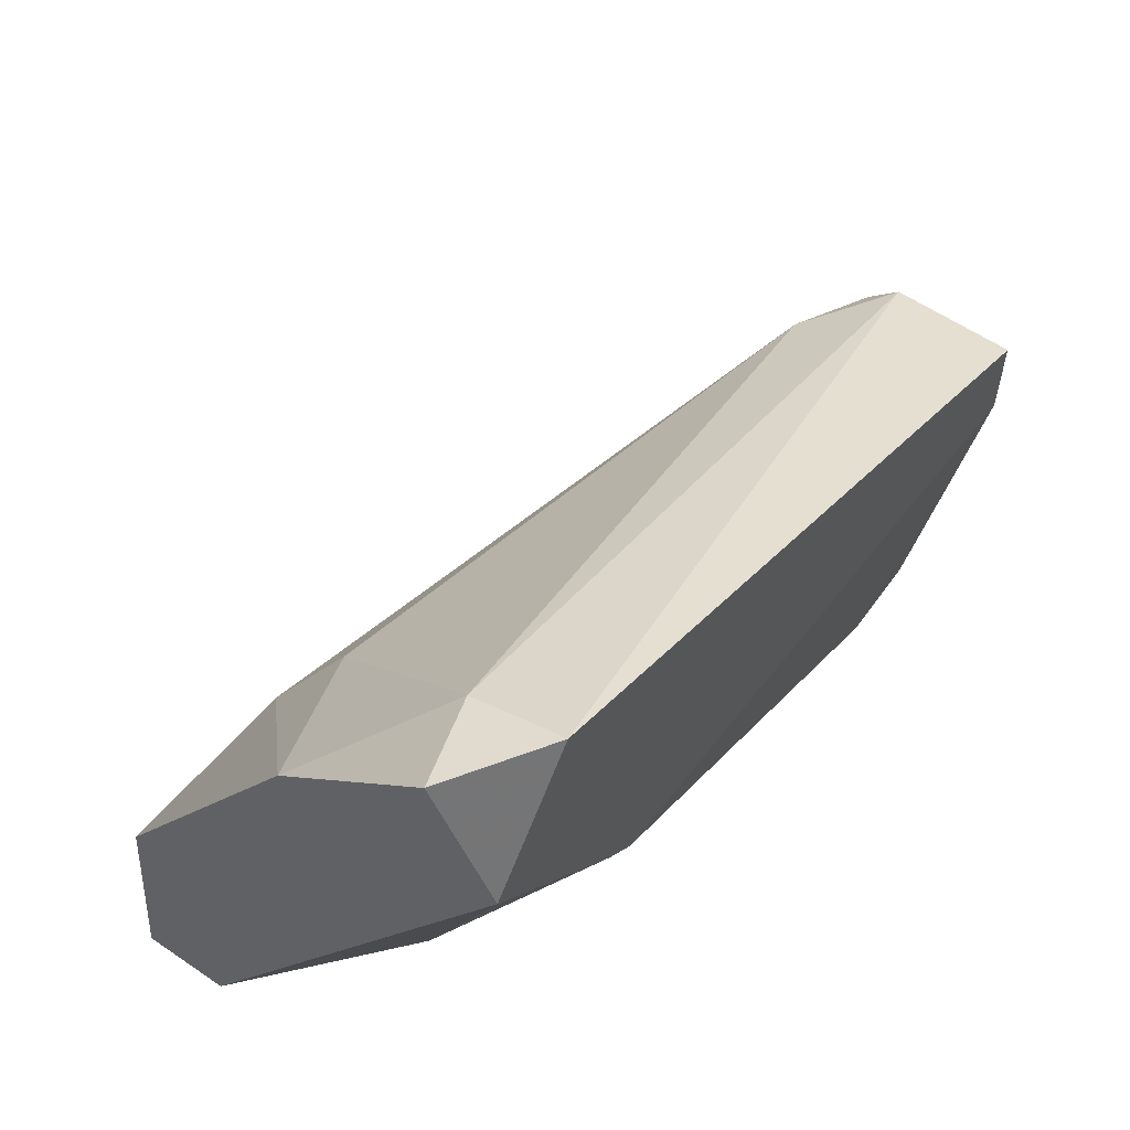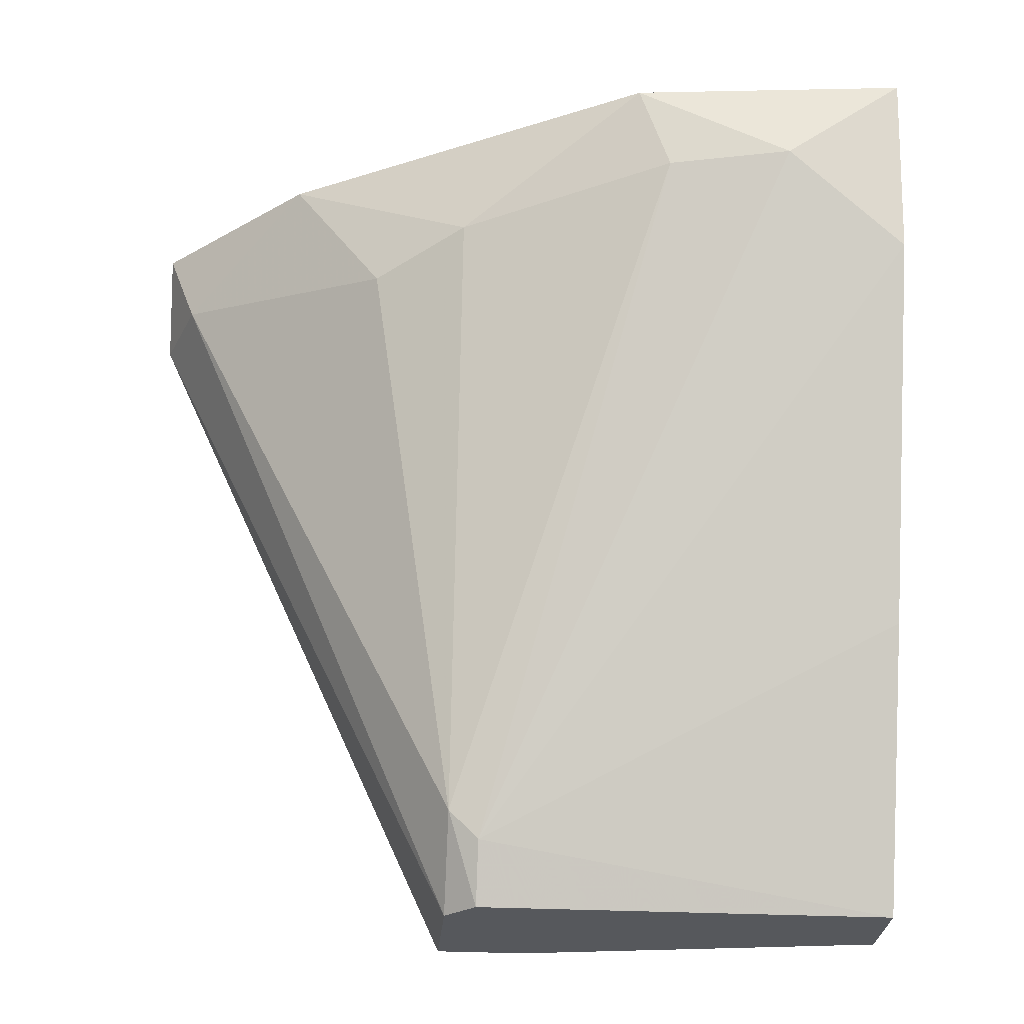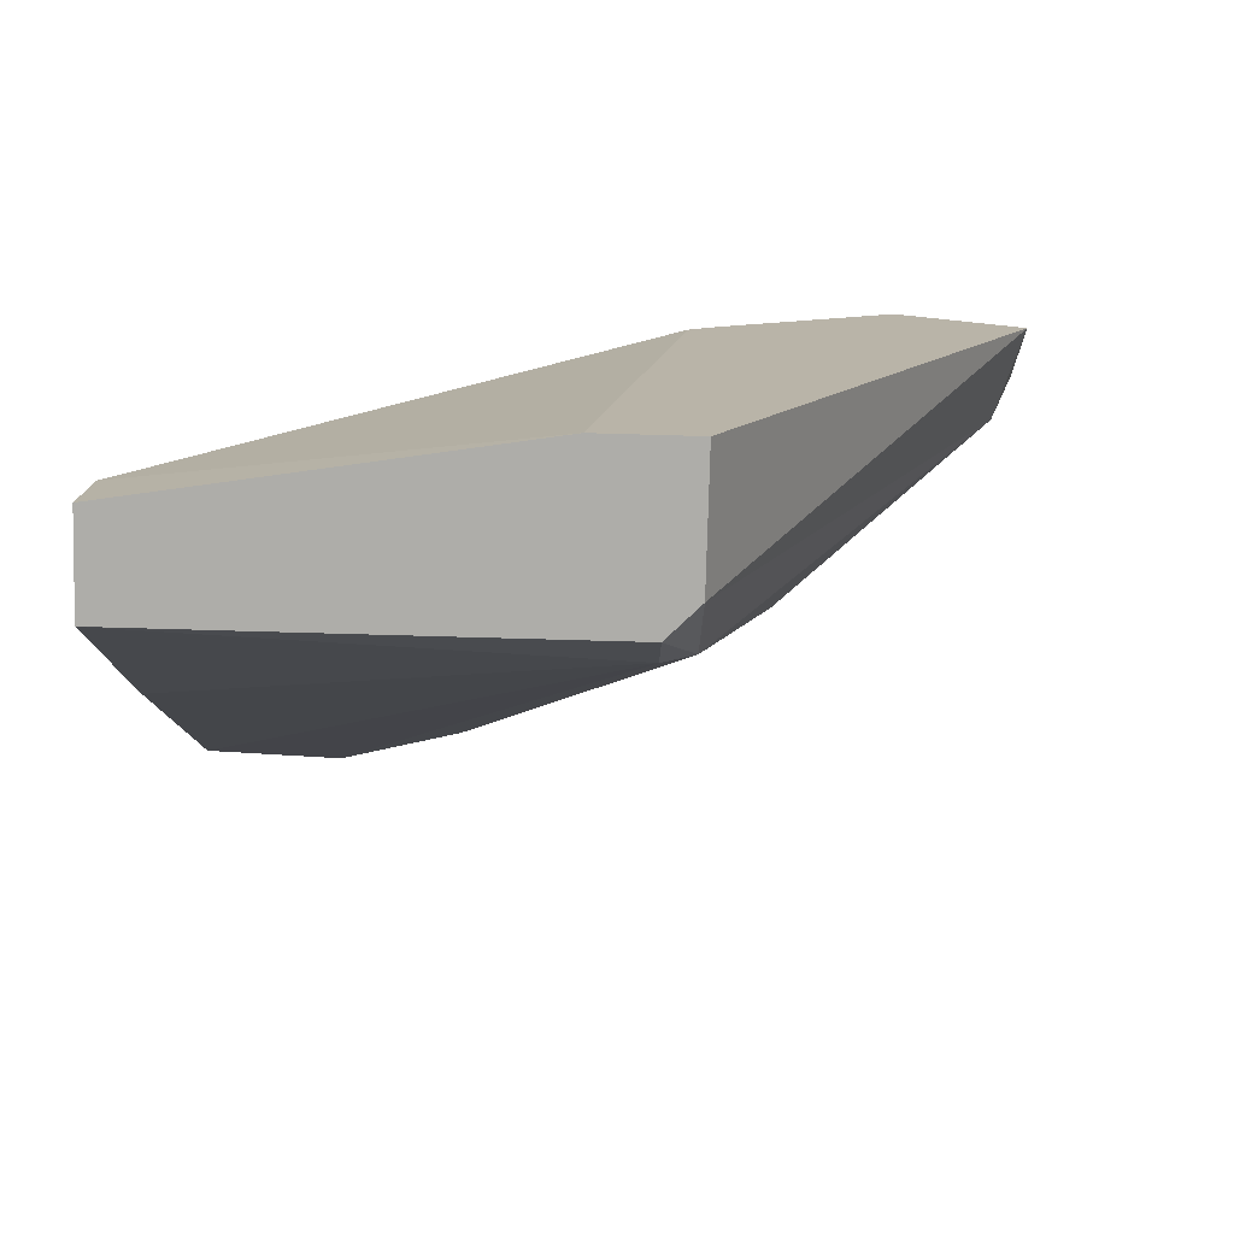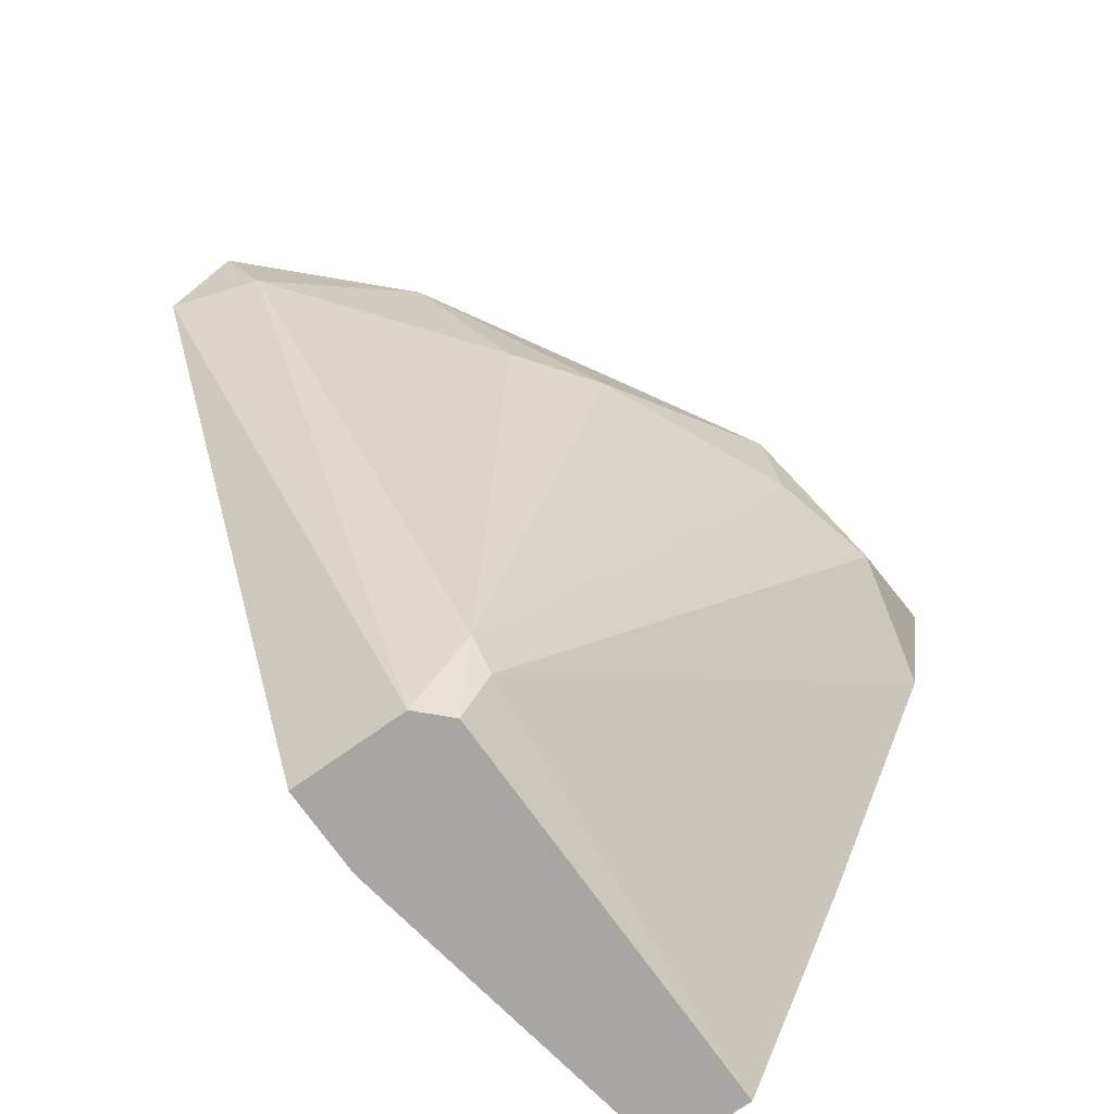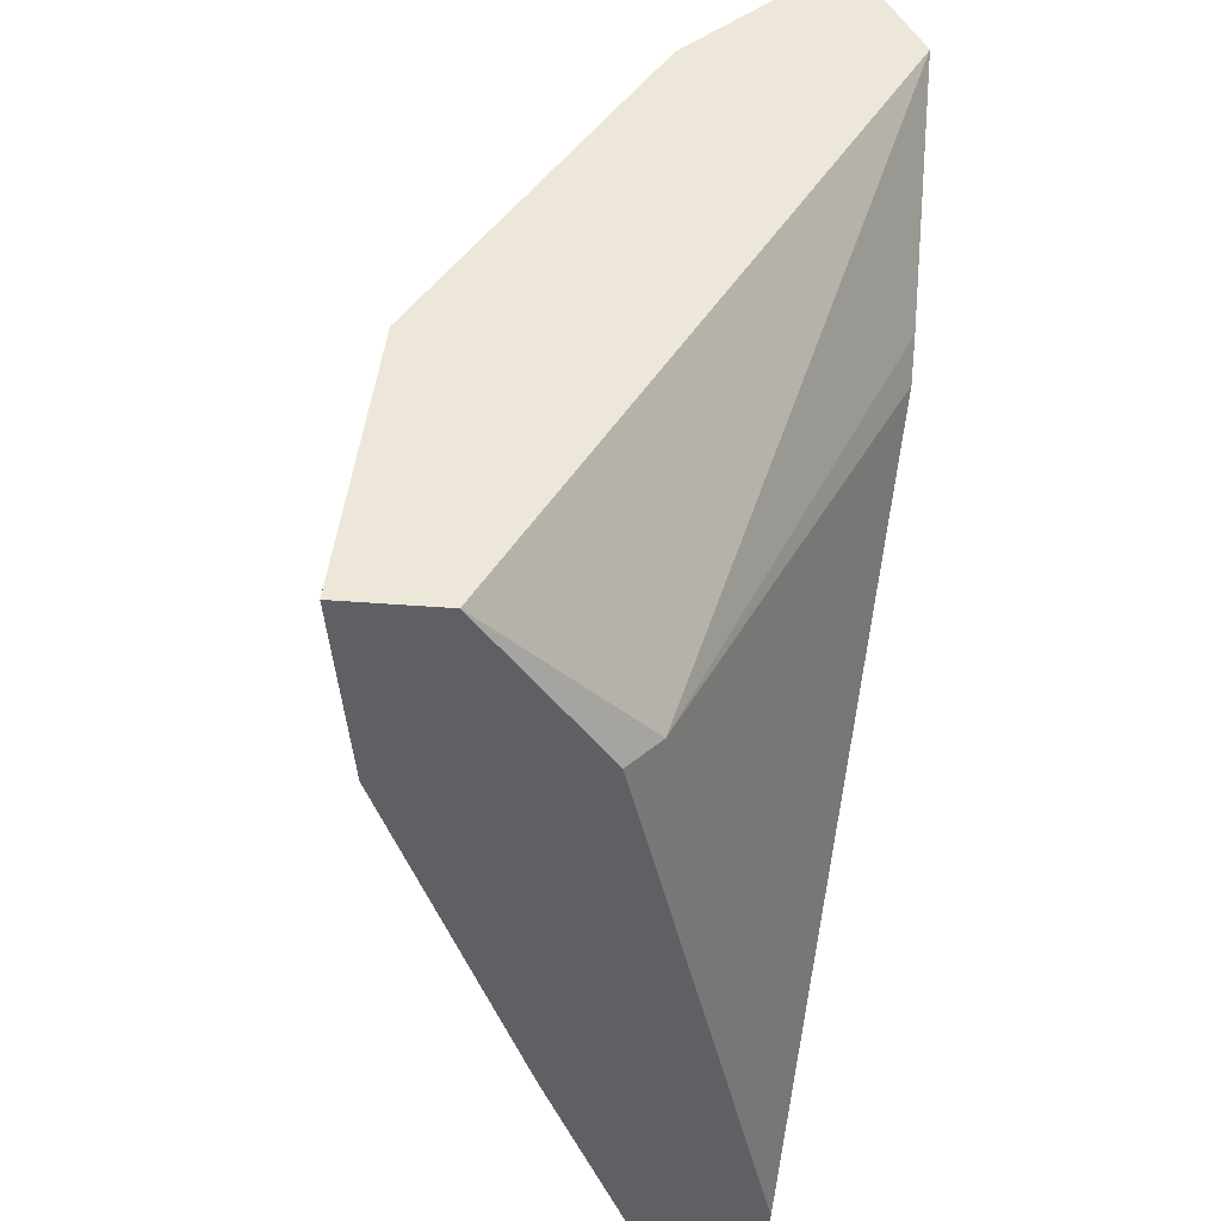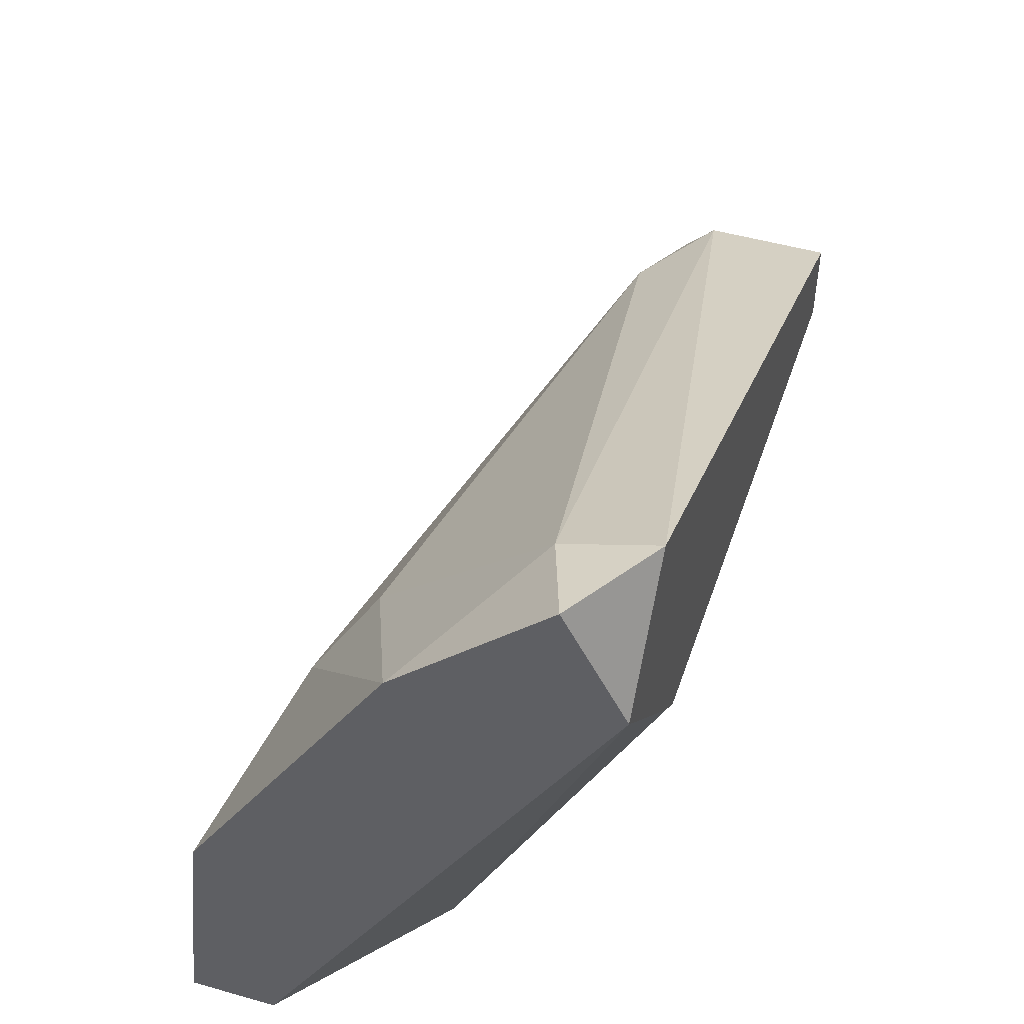
<metadata>
{"format":"obj","ext":"obj","renderer":"f3d","projection":"perspective","resolution":1024,"background":"white","views":[{"elev":58.2,"azim":-144.8,"up":"+Z"},{"elev":-28.1,"azim":85.4,"up":"+Y"},{"elev":-77.1,"azim":-91.6,"up":"+Y"},{"elev":-74.0,"azim":35.4,"up":"+Y"},{"elev":-43.3,"azim":174.7,"up":"+Z"},{"elev":49.5,"azim":-162.6,"up":"+Z"}]}
</metadata>
<code>
v 0.03661 0.009178 0.01467
v 0.03661 0.002063 0.003998
v 0.03661 0.005619 0.01349
v 0.03069 -0.01216 0.003998
v 0.03069 0.00325 0.02533
v 0.03424 0.009178 0.003998
v 0.0295 0.00325 0.003998
v 0.0378 0.009178 0.003998
v 0.0378 0.005619 0.008741
v 0.02239 0.009178 0.03482
v 0.02239 -0.01927 0.003998
v 0.02239 -0.02283 0.003998
v 0.03306 0.004435 0.02177
v 0.02595 -0.02283 0.003998
v 0.02595 -0.02283 0.02059
v 0.02476 -0.02283 0.02177
v 0.02832 0.009178 0.02889
v 0.02832 0.00325 0.005184
v 0.02358 0.005619 0.03364
v 0.02713 -0.02046 0.02059
v 0.02713 -0.01927 0.02177
v 0.02002 0.009178 0.03008
v 0.02002 0.00325 0.02296
v 0.02002 -0.02283 0.01823
v 0.02002 -0.02283 0.02177
v 0.02002 0.002063 0.02177
v 0.02002 0.005619 0.03482
f 18 6 7
f 10 17 8
f 4 11 8
f 10 8 22
f 23 25 22
f 18 23 22
f 11 4 14
f 15 25 14
f 8 11 6
f 22 8 6
f 18 22 6
f 10 22 27
f 22 25 27
f 8 17 1
f 9 8 1
f 3 9 1
f 17 10 19
f 5 17 19
f 10 27 19
f 21 5 19
f 25 23 24
f 14 25 24
f 25 15 16
f 27 25 16
f 15 21 16
f 19 27 16
f 21 19 16
f 17 5 13
f 21 3 13
f 5 21 13
f 1 17 13
f 3 1 13
f 11 14 12
f 24 11 12
f 14 24 12
f 4 8 2
f 8 9 2
f 18 11 26
f 23 18 26
f 11 24 26
f 24 23 26
f 14 4 20
f 15 14 20
f 9 3 20
f 3 21 20
f 21 15 20
f 4 2 20
f 2 9 20
f 11 18 7
f 6 11 7

</code>
